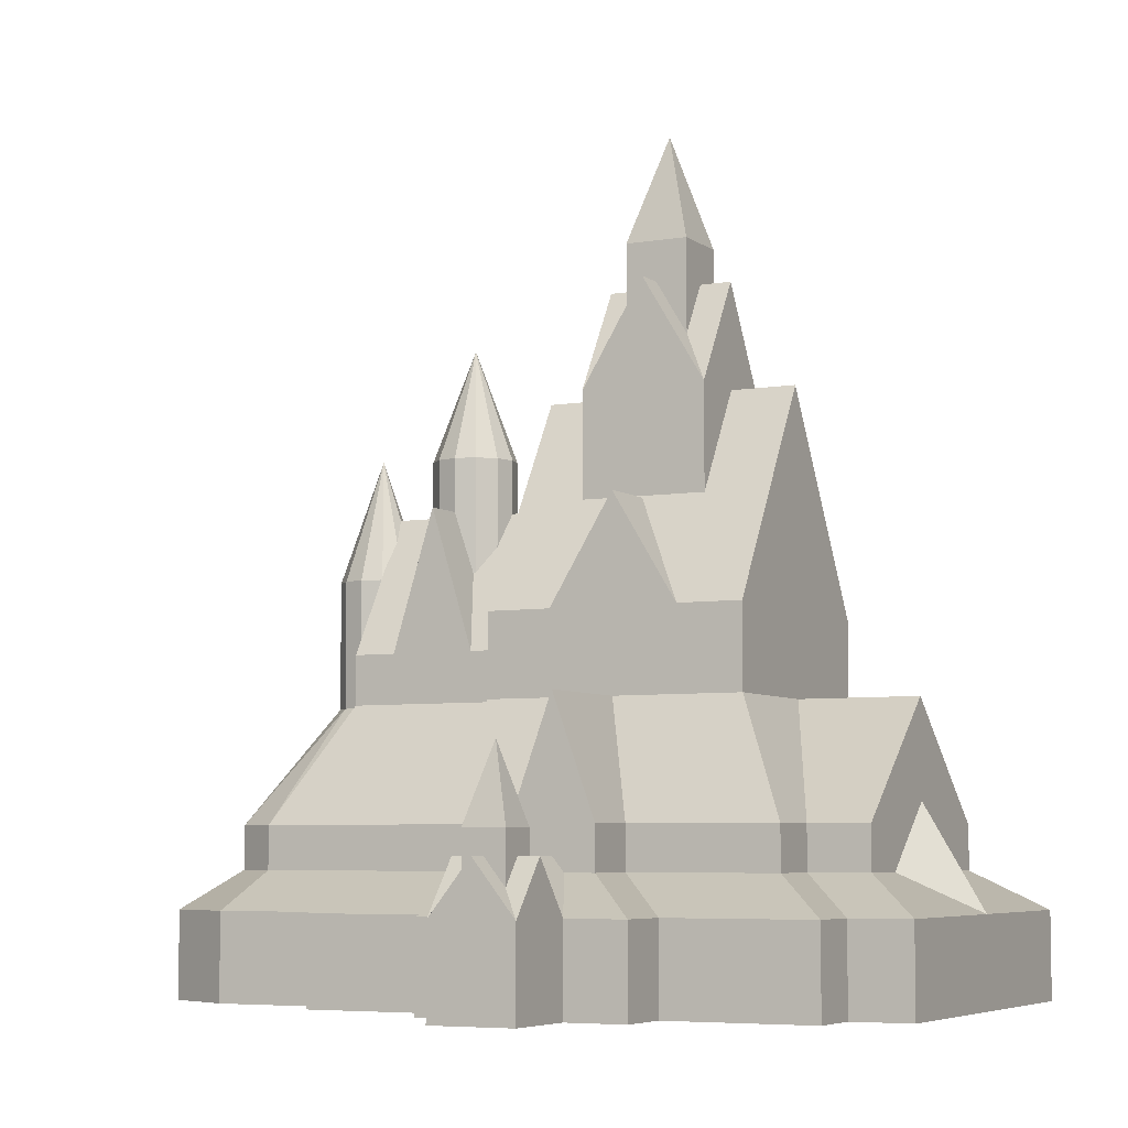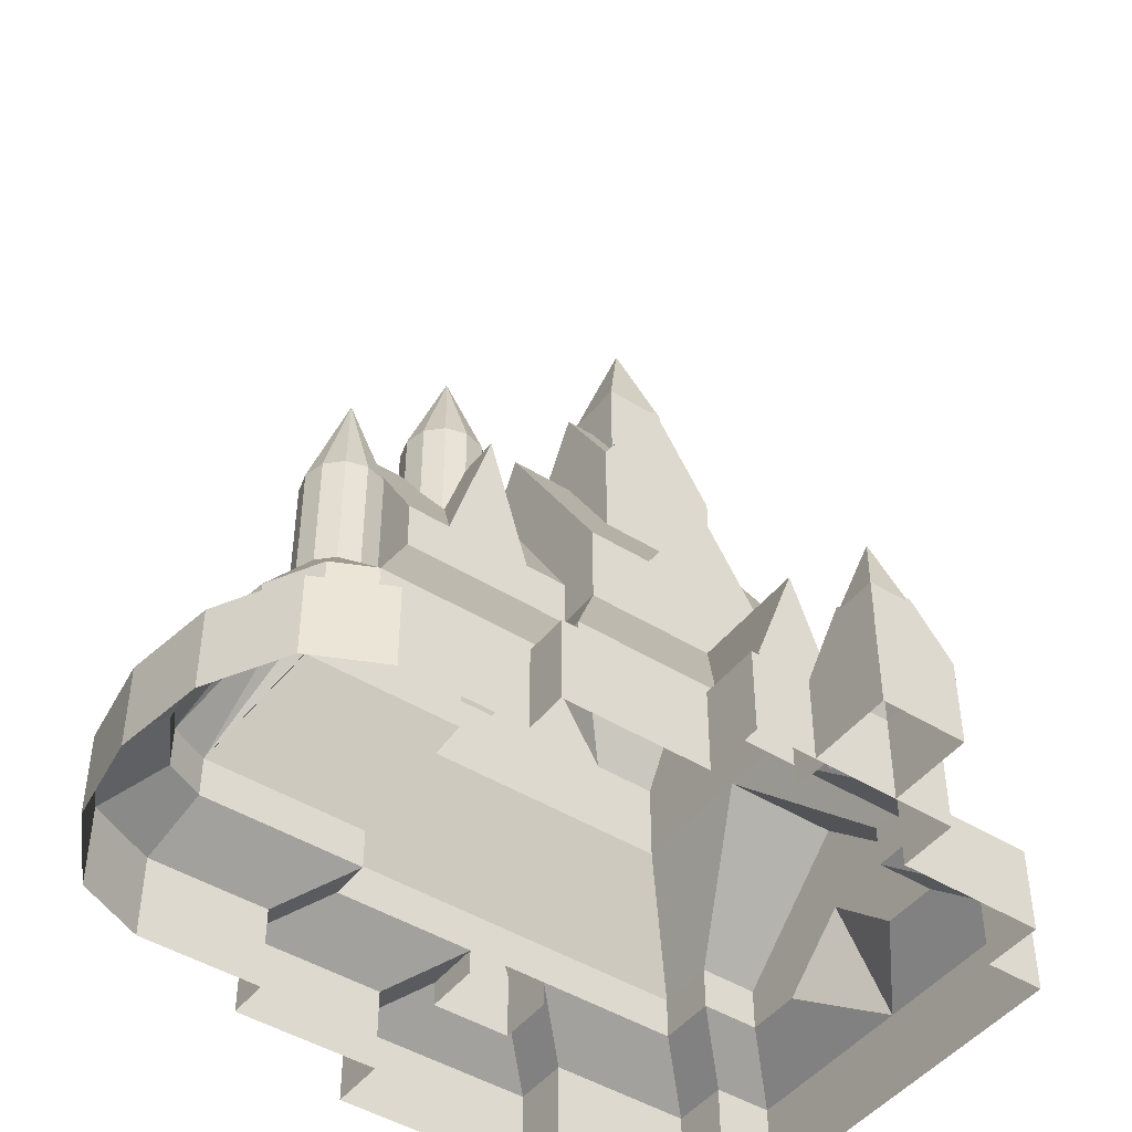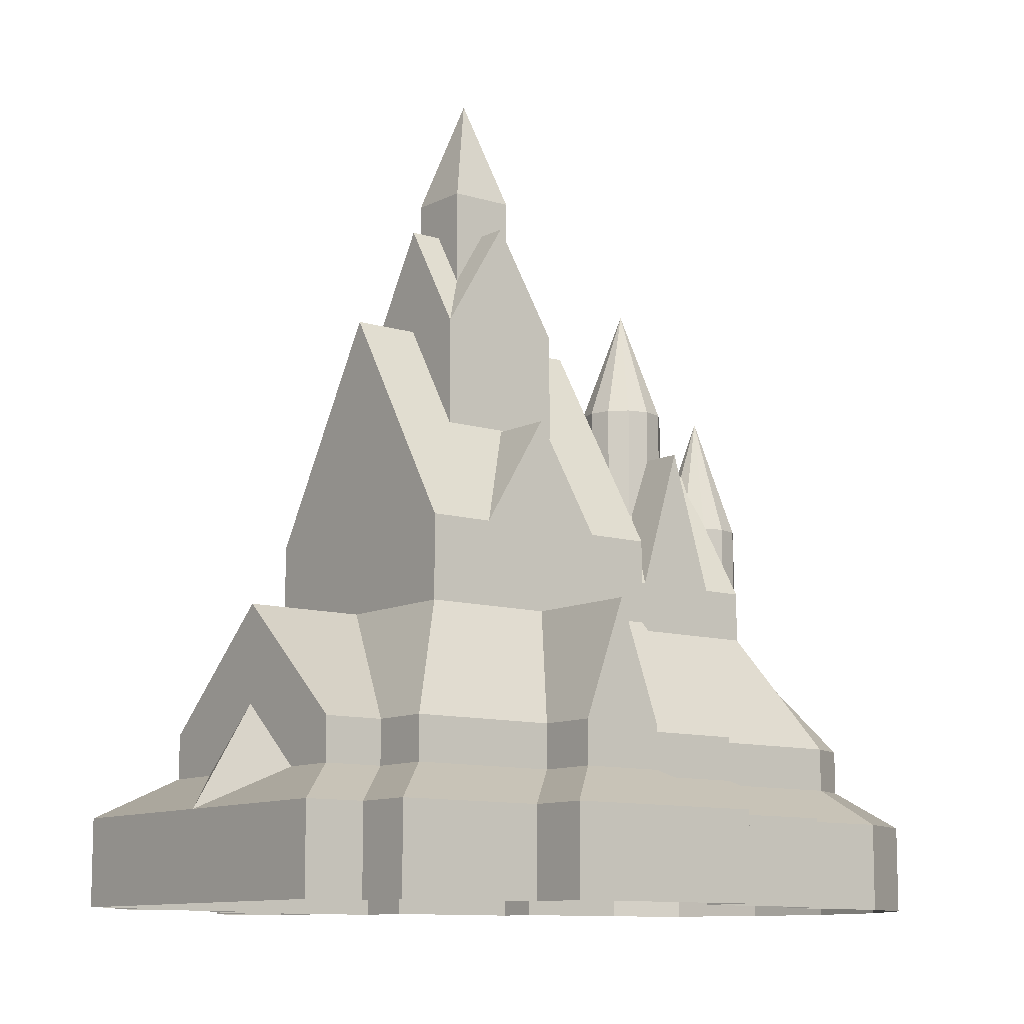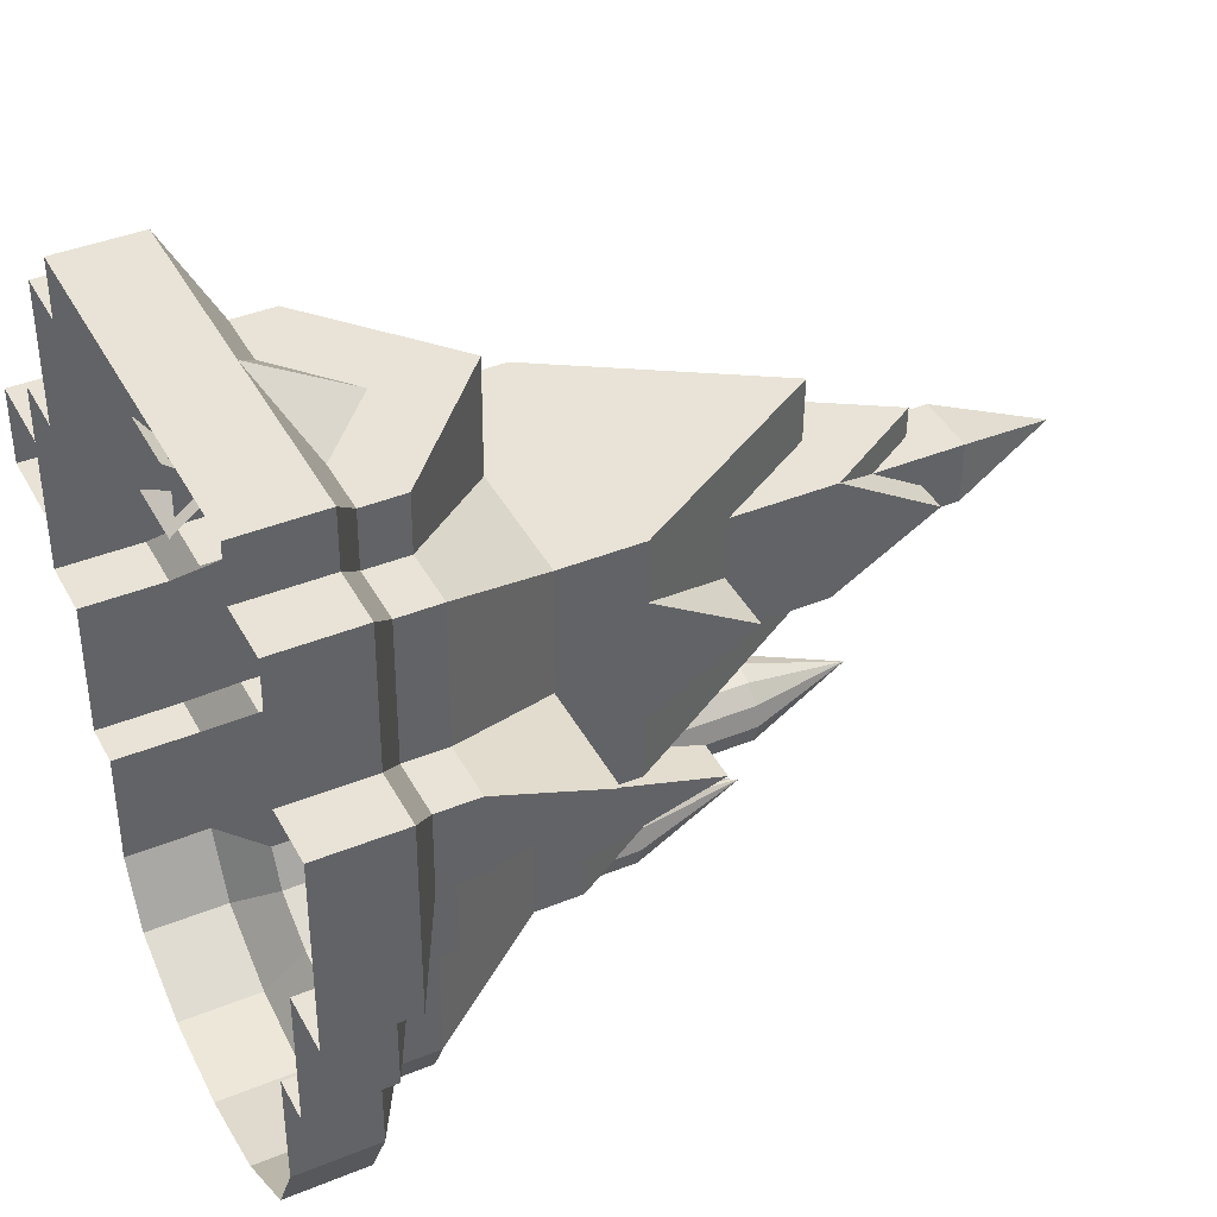
<metadata>
{"format":"obj","ext":"obj","renderer":"f3d","projection":"perspective","resolution":1024,"background":"white","views":[{"elev":-5.9,"azim":-61.8,"up":"+Y"},{"elev":-45.9,"azim":-124.4,"up":"+Y"},{"elev":-10.4,"azim":53.1,"up":"+Y"},{"elev":40.5,"azim":63.5,"up":"+Z"}]}
</metadata>
<code>
o temple2
v -0.9836 0.4333 -0.03971
v -0.9814 0.4333 0.07222
v -0.9265 0.6315 0.01519
v -0.9814 0.2628 0.07222
v -0.9825 0.2628 0.01626
v -0.9836 0.2628 -0.03971
v -0.9276 0.2628 -0.04077
v -0.8716 0.2628 -0.04184
v -0.8716 0.4333 -0.04184
v -0.8695 0.4333 0.07009
v -0.9255 0.2628 0.07116
v -0.8695 0.2628 0.07009
v -0.8706 0.2628 0.01413
v -0.07617 1.933 -0.08581
v -0.07294 1.933 0.08378
v 0.01024 2.221 -0.002627
v -0.07294 1.685 0.08378
v -0.07455 1.685 -0.001014
v -0.07617 1.685 -0.08581
v 0.00863 1.685 -0.08742
v 0.09343 1.685 -0.08904
v 0.09343 1.933 -0.08904
v 0.09665 1.933 0.08056
v 0.01186 1.685 0.08217
v 0.09665 1.685 0.08056
v 0.09504 1.685 -0.00424
v 0.05716 1.074 -0.4794
v 0.09735 1.074 -0.5211
v 0.05716 1.405 -0.4794
v 0.09735 1.405 -0.5211
v -0.000649 1.705 -0.5752
v 0.1113 1.405 -0.5774
v 0.1113 1.074 -0.5774
v 0.09522 1.074 -0.633
v 0.09522 1.405 -0.633
v 0.05347 1.405 -0.6732
v 0.05347 1.074 -0.6732
v -0.002778 1.405 -0.6872
v -0.002778 1.074 -0.6872
v -0.05846 1.405 -0.6711
v -0.05846 1.074 -0.6711
v -0.09865 1.074 -0.6293
v -0.09865 1.405 -0.6293
v -0.1126 1.405 -0.5731
v -0.1126 1.074 -0.5731
v -0.09652 1.074 -0.5174
v -0.09652 1.405 -0.5174
v -0.05477 1.405 -0.4772
v -0.05477 1.074 -0.4772
v 0.00148 1.405 -0.4633
v 0.00148 1.074 -0.4633
v -0.8167 0.23 -0.09887
v -0.8759 0.2559 -0.09774
v -0.9287 0.3699 -0.09674
v -1.041 0.23 -0.09461
v -0.9823 0.2559 -0.09572
v -0.9287 0.2559 -0.09674
v -0.8125 0.23 0.125
v -0.8167 0.23 -0.09887
v -0.9244 0.3699 0.1271
v -0.9287 0.3699 -0.09674
v -0.9265 0.3699 0.01519
v -1.036 0.23 0.1293
v -1.041 0.23 -0.09461
v -1.036 -0 0.1293
v -1.039 0.2559 -0.03544
v -1.037 0.2559 0.07098
v -1.038 0.2559 0.01732
v -1.038 0.3699 0.01732
v -0.8125 -0 0.125
v -0.8708 0.2559 0.1261
v -0.9244 0.2559 0.1271
v -0.9772 0.2559 0.1281
v -0.6125 0.23 0.1212
v -0.6146 0.3699 0.00926
v -0.6168 0.23 -0.1027
v -0.8167 0 -0.09887
v -1.041 0 -0.09461
v 0.1059 0.7147 -0.861
v 0.08983 0.7147 -0.9167
v 0.1059 1.095 -0.861
v 0.08983 1.095 -0.9167
v -0.006044 1.425 -0.8588
v 0.04808 1.095 -0.9568
v 0.04808 0.7147 -0.9568
v -0.008173 1.095 -0.9708
v -0.008173 0.7147 -0.9708
v -0.06385 1.095 -0.9547
v -0.06385 0.7147 -0.9547
v -0.104 0.7147 -0.913
v -0.104 1.095 -0.913
v -0.118 1.095 -0.8567
v -0.118 0.7147 -0.8567
v -0.1019 0.7147 -0.801
v -0.1019 1.095 -0.801
v -0.06017 1.095 -0.7608
v -0.003915 1.095 -0.7469
v 0.05177 1.095 -0.763
v 0.09196 1.095 -0.8047
v 0.09196 0.7147 -0.8047
v 0.1831 1.545 0.1637
v 0.1766 1.545 -0.1754
v 0.01347 1.825 0.167
v 0.1766 1.264 -0.1754
v 0.1814 1.597 0.07408
v 0.1783 1.597 -0.08715
v 0.1798 1.597 -0.005853
v 0.1798 1.825 -0.005853
v 0.01024 1.825 -0.002627
v -0.1626 1.545 -0.169
v -0.1594 1.825 0.000599
v -0.1561 1.545 0.1702
v -0.1578 1.597 0.08189
v -0.1609 1.597 -0.07934
v -0.1594 1.597 0.000599
v 0.007017 1.825 -0.1722
v -0.1561 1.264 0.1702
v -0.1626 1.264 -0.169
v 0.08695 1.597 -0.1737
v 0.007017 1.597 -0.1722
v -0.07428 1.597 -0.1707
v -0.06647 1.597 0.1685
v 0.01347 1.597 0.167
v 0.09476 1.597 0.1654
v 0.1831 1.264 0.1637
v 0.3486 0.9747 -0.3541
v 0.1663 1.08 -0.3507
v 0.003682 1.545 -0.3476
v -0.3413 0.9747 -0.341
v -0.1617 1.08 -0.3444
v 0.003682 1.08 -0.3476
v 0.5452 0 -0.6779
v 0.6625 0.23 -0.6802
v 0.6625 0 -0.6802
v 0.5452 0.23 -0.6779
v 0.5389 0 -1.01
v 0.5389 0.23 -1.01
v 0.4458 0 -1.195
v 0.4458 0.23 -1.195
v 0.2319 0 -1.309
v 0.2319 0.23 -1.309
v -0.01523 0 -1.342
v -0.01523 0.23 -1.342
v -0.261 0 -1.3
v -0.261 0.23 -1.3
v -0.4704 0 -1.177
v -0.4704 0.23 -1.177
v -0.5563 0 -0.9887
v -0.5563 0.23 -0.9887
v -0.55 0 -0.6571
v -0.55 0.23 -0.6571
v -0.6673 0 -0.6549
v -0.6673 0.23 -0.6549
v -0.6598 0 -0.2619
v -0.6598 0.23 -0.2619
v -0.8198 0 -0.2588
v -0.8198 0.23 -0.2588
v -0.8094 -0 0.285
v -0.8094 0.23 0.285
v -0.6495 0.23 0.2819
v -0.6495 -0 0.2819
v -0.642 -0 0.6749
v -0.642 0.23 0.6749
v -0.482 0.23 0.6719
v -0.482 -0 0.6719
v -0.479 -0 0.8318
v -0.479 0.23 0.8318
v 0.02593 0.23 0.8222
v 0.5308 0.23 0.8126
v 0.5308 -0 0.8126
v 0.5278 -0 0.6526
v 0.5278 0.23 0.6526
v 0.6878 0.23 0.6496
v 0.6878 -0 0.6496
v 0.6803 -0 0.2566
v 0.6803 0.23 0.2566
v 0.8403 0.23 0.2536
v 0.8403 -0 0.2536
v 0.8299 0 -0.2902
v 0.8299 0.23 -0.2902
v 0.67 0 -0.2872
v 0.67 0.23 -0.2872
v 0.513 0.33 -0.1242
v 0.5055 0.33 -0.5171
v 0.3883 0.33 -0.5149
v 0.3796 0.33 -0.9702
v 0.3256 0.33 -1.078
v 0.1822 0.33 -1.155
v -0.01215 0.33 -1.18
v -0.2054 0.33 -1.147
v -0.3458 0.33 -1.065
v -0.3957 0.33 -0.9555
v -0.387 0.33 -0.5002
v -0.3957 0.4447 -0.9555
v -0.387 0.4447 -0.5002
v -0.5043 0.4447 -0.4979
v -0.5043 0.33 -0.4979
v -0.4968 0.33 -0.105
v -0.4925 0.33 0.1189
v -0.4851 0.33 0.5119
v -0.4851 0.4447 0.5119
v -0.3251 0.4447 0.5088
v -0.3251 0.33 0.5088
v -0.6525 0.33 0.122
v -0.6568 0.33 -0.1019
v -0.322 0.33 0.6688
v -0.322 0.4447 0.6688
v -0.1683 0.33 0.6659
v 0.02289 0.5001 0.6623
v 0.02289 0.7547 0.6623
v 0.3678 0.4447 0.6557
v 0.2159 0.33 0.6586
v 0.3678 0.33 0.6557
v 0.3648 0.33 0.4957
v 0.5248 0.33 0.4927
v 0.5173 0.33 0.0997
v 0.6773 0.33 0.09666
v 0.673 0.33 -0.1272
v 0.5055 0.4447 -0.5171
v 0.5248 0.4447 0.4927
v 0.3617 0.7547 0.3357
v 0.3486 0.7547 -0.3541
v 0.2313 0.7547 -0.3519
v 0.3883 0.4447 -0.5149
v 0.3796 0.4447 -0.9702
v 0.3256 0.4447 -1.078
v 0.1822 0.4447 -1.155
v -0.01215 0.4447 -1.18
v -0.2054 0.4447 -1.147
v -0.3458 0.4447 -1.065
v -0.104 0.7547 -0.913
v -0.06385 0.7547 -0.9547
v -0.008173 0.7547 -0.9708
v 0.04808 0.7547 -0.9568
v 0.08983 0.7547 -0.9167
v 0.1059 0.7547 -0.861
v 0.09196 0.7547 -0.8047
v 0.2227 0.7547 -0.8072
v 0.2313 0.8863 -0.3519
v 0.2292 0.8863 -0.4657
v 0.2248 0.8863 -0.6934
v 0.2227 0.8863 -0.8072
v -0.2326 0.8863 -0.7986
v -0.1019 0.7547 -0.801
v -0.2326 0.7547 -0.7986
v -0.118 0.7547 -0.8567
v -0.224 0.7547 -0.3432
v -0.3413 0.7547 -0.341
v -0.3281 0.7547 0.3489
v 0.0168 0.7547 0.3423
v 0.3648 0.4447 0.4957
v 0.3617 0.9747 0.3357
v -0.3281 0.9747 0.3489
v 0.1821 1.08 0.3392
v -0.1458 1.08 0.3454
v 0.0168 1.08 0.3423
v 0.0168 1.545 0.3423
v 0.1827 1.26 -0.005907
v 0.003682 1.545 -0.3476
v 0.3519 0.9747 -0.1817
v 0.3552 1.26 -0.009188
v 0.3536 1.027 -0.09186
v 0.3552 1.027 -0.009188
v 0.3567 1.027 0.0721
v 0.3585 0.9747 0.1633
v 0.3486 0.9747 -0.3541
v 0.1778 0.9747 -0.3509
v -0.000649 1.262 -0.5752
v 0.003682 1.262 -0.3476
v -0.2261 0.8863 -0.4571
v -0.1705 0.9747 -0.3443
v -0.224 0.8863 -0.3432
v -0.2305 0.8863 -0.6847
v -0.2273 0.9557 -0.5163
v -0.2283 0.9557 -0.5709
v -0.2283 1.262 -0.5709
v -0.004979 1.262 -0.8029
v -0.1141 0.9559 -0.8008
v -0.004979 0.9559 -0.8029
v 0.1023 0.9559 -0.8049
v 0.227 1.262 -0.5796
v 0.228 0.9557 -0.5259
v 0.227 0.9557 -0.5796
v 0.226 0.9557 -0.6341
v -0.2293 0.9557 -0.6245
v -0.3413 0.9747 -0.341
v -0.338 0.9747 -0.1685
v -0.3314 0.9747 0.1764
v -0.1622 1.26 0.000654
v -0.3347 1.26 0.003935
v -0.3362 1.027 -0.07736
v -0.3347 1.027 0.003935
v -0.3331 1.027 0.08661
v -0.4925 0.2597 0.1189
v -0.4925 0.4447 0.1189
v -0.6525 0.2597 0.122
v -0.6525 0.4447 0.122
v -0.6568 0.4447 -0.1019
v -0.6556 0.502 -0.04274
v -0.6536 0.502 0.06367
v -0.6546 0.502 0.01002
v -0.6546 0.7547 0.01002
v -0.3347 0.7547 0.003935
v -0.4968 0.4447 -0.105
v -0.4968 0.2597 -0.105
v -0.6568 0.2597 -0.1019
v 0.6773 0.2597 0.09666
v 0.5173 0.4447 0.0997
v 0.5173 0.2597 0.0997
v 0.6773 0.4447 0.09666
v 0.673 0.4447 -0.1272
v 0.673 0.2597 -0.1272
v 0.513 0.2597 -0.1242
v 0.513 0.4447 -0.1242
v 0.3552 0.7547 -0.009188
v 0.6751 0.7547 -0.01527
v 0.6741 0.502 -0.06803
v 0.6751 0.502 -0.01527
v 0.6761 0.502 0.03838
f 1 2 3
f 10 9 3
f 3 9 1
f 10 3 2
f 14 15 16
f 23 22 16
f 16 22 14
f 23 16 15
f 29 30 31
f 30 32 31
f 32 35 31
f 35 36 31
f 40 43 31
f 43 44 31
f 44 47 31
f 47 48 31
f 50 29 31
f 50 31 48
f 31 38 40
f 31 36 38
f 58 59 60
f 61 60 59
f 62 61 60
f 60 61 63
f 64 63 61
f 69 63 62
f 63 58 62
f 58 74 62
f 75 62 74
f 75 76 62
f 59 62 76
f 64 62 59
f 69 62 64
f 81 82 83
f 82 84 83
f 88 91 83
f 91 92 83
f 92 95 83
f 95 96 83
f 97 83 96
f 97 98 83
f 98 99 83
f 99 81 83
f 83 86 88
f 84 86 83
f 101 102 103
f 108 102 109
f 110 109 102
f 111 109 110
f 111 112 109
f 110 112 116
f 116 103 102
f 109 116 103
f 103 116 112
f 112 101 109
f 108 109 101
f 182 133 183
f 133 184 183
f 133 135 184
f 135 185 184
f 135 137 185
f 137 186 185
f 137 139 186
f 139 187 186
f 139 141 187
f 187 141 188
f 141 143 188
f 188 143 189
f 189 143 145
f 189 145 190
f 190 145 147
f 190 147 191
f 191 147 149
f 191 149 192
f 192 149 151
f 193 192 151
f 193 153 197
f 193 151 153
f 197 153 155
f 198 197 155
f 203 200 164
f 164 200 163
f 200 199 163
f 199 160 163
f 199 204 160
f 160 204 159
f 204 205 159
f 205 157 159
f 198 157 205
f 198 155 157
f 203 164 167
f 206 203 167
f 206 168 208
f 168 206 167
f 209 208 168
f 209 168 212
f 169 212 168
f 212 169 213
f 169 172 213
f 172 214 213
f 173 214 172
f 173 215 214
f 173 176 215
f 176 216 215
f 176 217 216
f 177 217 176
f 177 218 217
f 177 180 218
f 180 182 218
f 218 182 183
f 219 221 220
f 221 219 222
f 219 223 222
f 223 219 224
f 231 230 194
f 232 230 231
f 232 229 230
f 233 229 232
f 233 228 229
f 233 227 228
f 234 227 233
f 234 226 227
f 226 234 235
f 225 226 235
f 225 235 236
f 225 236 237
f 238 225 237
f 238 224 225
f 224 238 223
f 244 194 245
f 194 244 246
f 194 246 231
f 195 245 194
f 245 195 247
f 195 248 247
f 248 195 196
f 196 249 248
f 249 196 201
f 201 250 249
f 250 201 202
f 207 250 202
f 250 207 210
f 210 251 250
f 251 210 211
f 221 251 220
f 251 221 250
f 258 257 252
f 257 258 259
f 259 258 260
f 261 260 258
f 258 265 261
f 258 252 265
f 268 267 239
f 267 268 269
f 270 269 268
f 270 271 269
f 271 270 272
f 268 276 270
f 268 273 276
f 277 273 268
f 273 277 243
f 277 241 242
f 241 277 268
f 268 281 241
f 268 240 281
f 268 239 240
f 257 288 253
f 288 257 289
f 289 257 259
f 289 259 287
f 287 259 286
f 289 287 290
f 290 288 289
f 259 260 266
f 297 303 302
f 295 303 297
f 303 298 302
f 303 304 298
f 311 314 315
f 316 311 315
f 316 315 310
f 310 315 308
f 2 1 4
f 4 1 5
f 6 5 1
f 6 1 7
f 7 1 8
f 9 8 1
f 9 10 8
f 2 11 10
f 4 11 2
f 12 10 11
f 12 13 10
f 8 10 13
f 15 14 17
f 17 14 18
f 19 18 14
f 19 14 20
f 20 14 21
f 22 21 14
f 22 23 21
f 15 24 23
f 17 24 15
f 25 23 24
f 25 26 23
f 21 23 26
f 27 28 29
f 30 29 28
f 32 30 33
f 28 33 30
f 33 34 32
f 35 32 34
f 36 35 37
f 34 37 35
f 36 37 38
f 39 38 37
f 38 39 40
f 41 40 39
f 41 42 40
f 43 40 42
f 44 43 45
f 42 45 43
f 45 46 44
f 47 44 46
f 48 47 49
f 46 49 47
f 48 49 50
f 51 50 49
f 50 51 29
f 27 29 51
f 52 53 54
f 52 55 53
f 56 53 55
f 57 53 56
f 57 54 53
f 57 56 54
f 56 55 54
f 63 64 65
f 64 63 66
f 67 66 63
f 68 66 67
f 68 69 66
f 68 67 69
f 67 63 69
f 63 65 58
f 70 58 65
f 58 71 63
f 58 60 71
f 72 71 60
f 72 63 71
f 73 63 72
f 63 73 60
f 72 60 73
f 64 66 69
f 59 77 64
f 78 64 77
f 78 65 64
f 79 80 81
f 82 81 80
f 84 82 85
f 80 85 82
f 84 85 86
f 87 86 85
f 86 87 88
f 89 88 87
f 89 90 88
f 91 88 90
f 92 91 93
f 90 93 91
f 93 94 92
f 95 92 94
f 81 99 79
f 100 79 99
f 102 101 104
f 101 102 105
f 106 105 102
f 107 105 106
f 107 108 105
f 107 106 108
f 106 102 108
f 113 112 111
f 113 114 112
f 115 114 113
f 115 111 114
f 115 113 111
f 110 114 111
f 110 112 114
f 112 110 117
f 118 117 110
f 118 110 104
f 102 104 110
f 102 110 119
f 120 119 110
f 120 116 119
f 120 121 116
f 121 120 110
f 110 116 121
f 102 119 116
f 112 122 103
f 122 112 123
f 123 112 124
f 101 124 112
f 101 103 124
f 123 124 103
f 123 103 122
f 112 117 101
f 125 101 117
f 125 104 101
f 101 105 108
f 126 127 128
f 126 129 127
f 130 127 129
f 131 127 130
f 131 128 127
f 131 130 128
f 130 129 128
f 132 133 134
f 133 132 135
f 136 135 132
f 135 136 137
f 138 137 136
f 137 138 139
f 140 139 138
f 139 140 141
f 142 141 140
f 141 142 143
f 144 143 142
f 143 144 145
f 146 145 144
f 145 146 147
f 148 147 146
f 147 148 149
f 150 149 148
f 149 150 151
f 152 151 150
f 151 152 153
f 154 153 152
f 153 154 155
f 156 155 154
f 155 156 157
f 158 157 156
f 157 158 159
f 158 160 159
f 160 158 161
f 162 160 161
f 160 162 163
f 162 164 163
f 164 162 165
f 166 164 165
f 164 166 167
f 166 168 167
f 166 169 168
f 169 166 170
f 171 169 170
f 169 171 172
f 171 173 172
f 173 171 174
f 175 173 174
f 173 175 176
f 175 177 176
f 177 175 178
f 179 177 178
f 177 179 180
f 181 180 179
f 180 181 182
f 134 182 181
f 182 134 133
f 193 194 192
f 194 193 195
f 193 196 195
f 196 193 197
f 198 196 197
f 199 196 198
f 200 196 199
f 196 200 201
f 200 202 201
f 202 200 203
f 206 202 203
f 202 206 207
f 207 206 208
f 209 207 208
f 207 209 210
f 209 211 210
f 211 209 212
f 219 215 216
f 215 219 220
f 184 224 219
f 224 184 185
f 185 225 224
f 225 185 186
f 186 226 225
f 226 186 187
f 187 227 226
f 227 187 188
f 188 228 227
f 228 188 189
f 190 228 189
f 228 190 229
f 191 229 190
f 229 191 230
f 191 194 230
f 194 191 192
f 238 239 223
f 239 238 240
f 240 238 241
f 241 238 242
f 238 243 242
f 237 243 238
f 244 243 237
f 243 244 245
f 213 251 211
f 251 213 214
f 214 220 251
f 220 214 215
f 252 250 221
f 250 252 249
f 249 252 253
f 254 253 252
f 253 254 255
f 255 254 256
f 254 257 256
f 257 254 252
f 261 262 260
f 262 261 263
f 261 264 263
f 264 261 265
f 221 265 252
f 265 221 222
f 265 222 260
f 260 222 266
f 223 266 222
f 266 223 239
f 266 239 267
f 270 247 272
f 247 270 245
f 245 270 273
f 274 273 270
f 273 274 275
f 274 276 275
f 276 274 270
f 277 278 243
f 278 277 279
f 277 280 279
f 277 242 280
f 282 281 240
f 281 282 283
f 282 241 283
f 241 282 240
f 283 241 284
f 281 284 241
f 284 281 283
f 242 278 280
f 278 242 243
f 280 278 279
f 245 273 243
f 285 276 273
f 276 285 275
f 273 275 285
f 247 286 272
f 286 247 248
f 248 287 286
f 248 288 287
f 249 288 248
f 288 249 253
f 291 290 287
f 290 291 292
f 287 292 291
f 287 293 292
f 293 287 288
f 290 293 288
f 293 290 292
f 257 253 255
f 257 255 256
f 272 286 271
f 260 264 265
f 264 260 263
f 263 260 262
f 211 212 213
f 219 183 184
f 219 216 183
f 294 295 296
f 297 296 295
f 297 298 296
f 298 297 299
f 300 299 297
f 301 299 300
f 301 302 299
f 301 300 302
f 300 297 302
f 304 305 298
f 306 298 305
f 306 296 298
f 298 299 302
f 307 308 309
f 308 307 310
f 307 311 310
f 311 307 312
f 313 311 312
f 311 313 314
f 316 317 311
f 317 316 318
f 316 319 318
f 316 310 319
f 310 317 319
f 317 310 311
f 319 317 318

</code>
